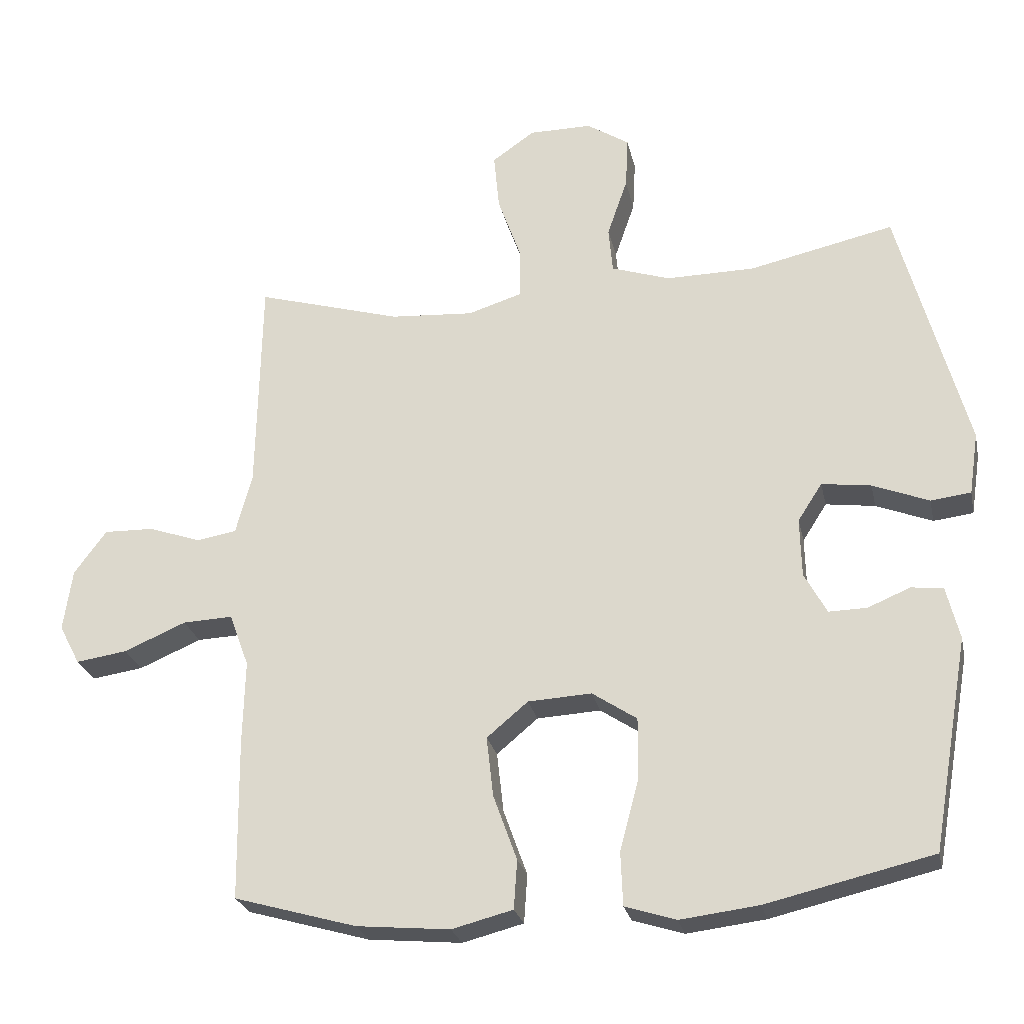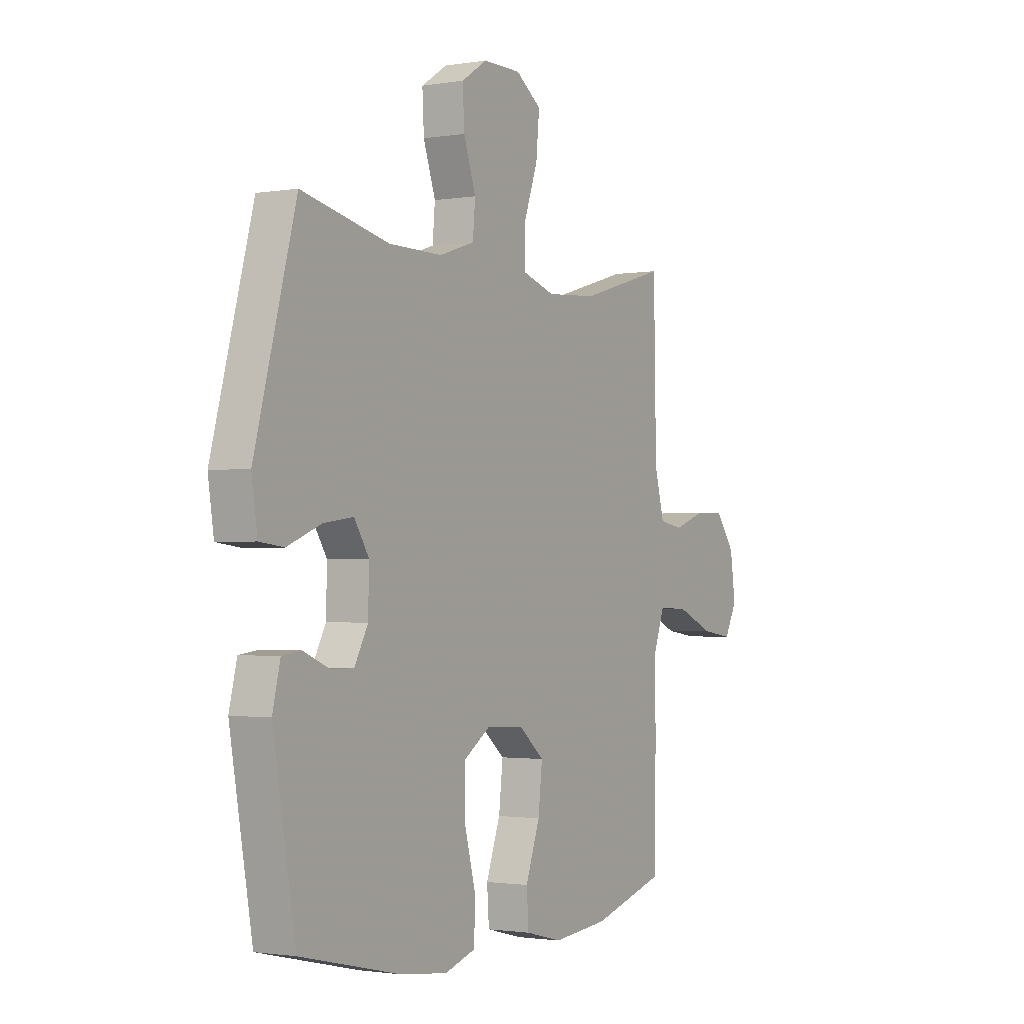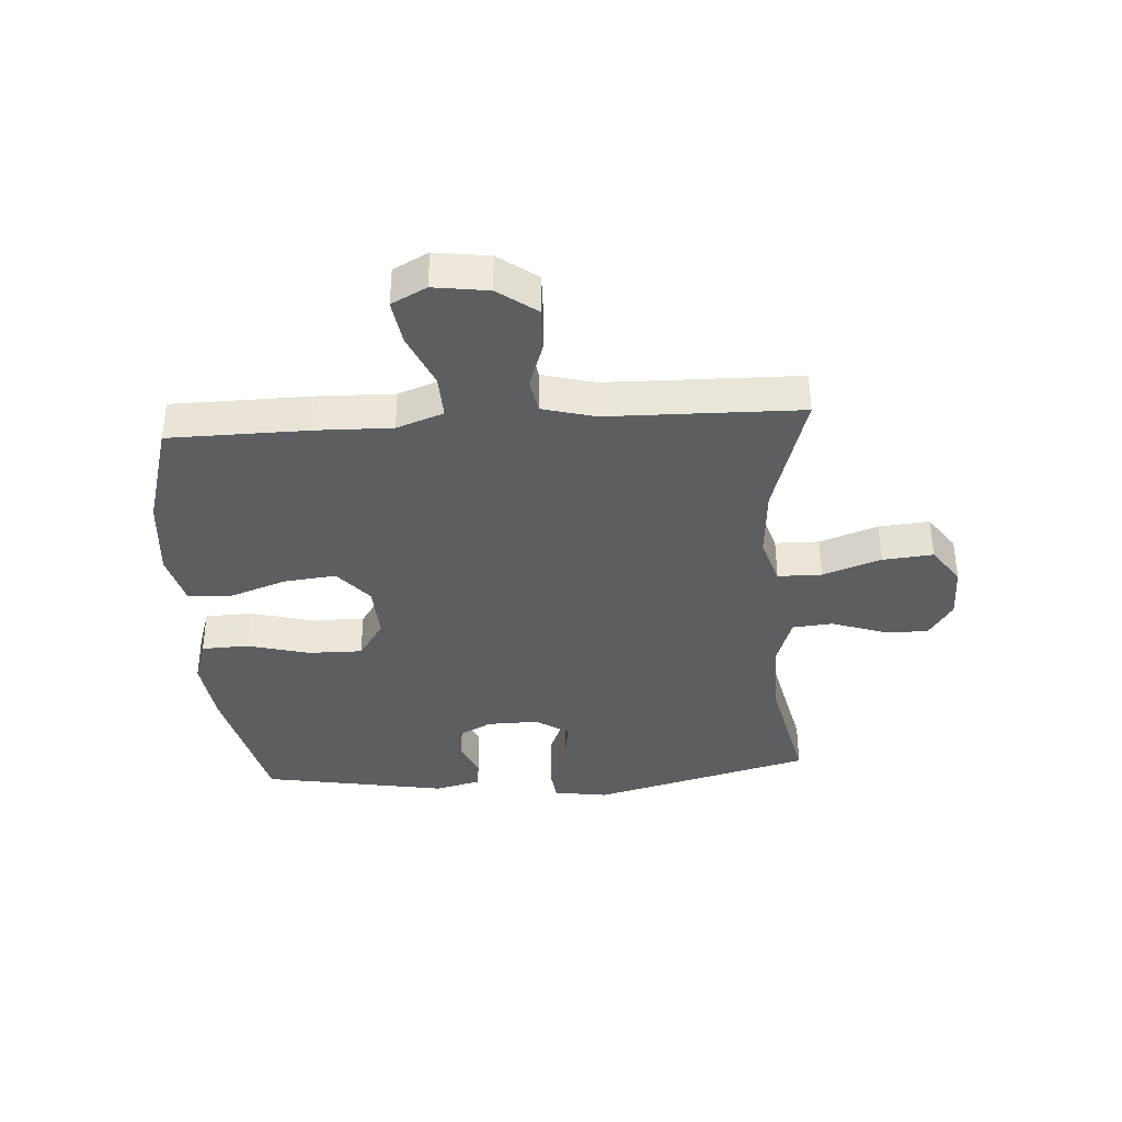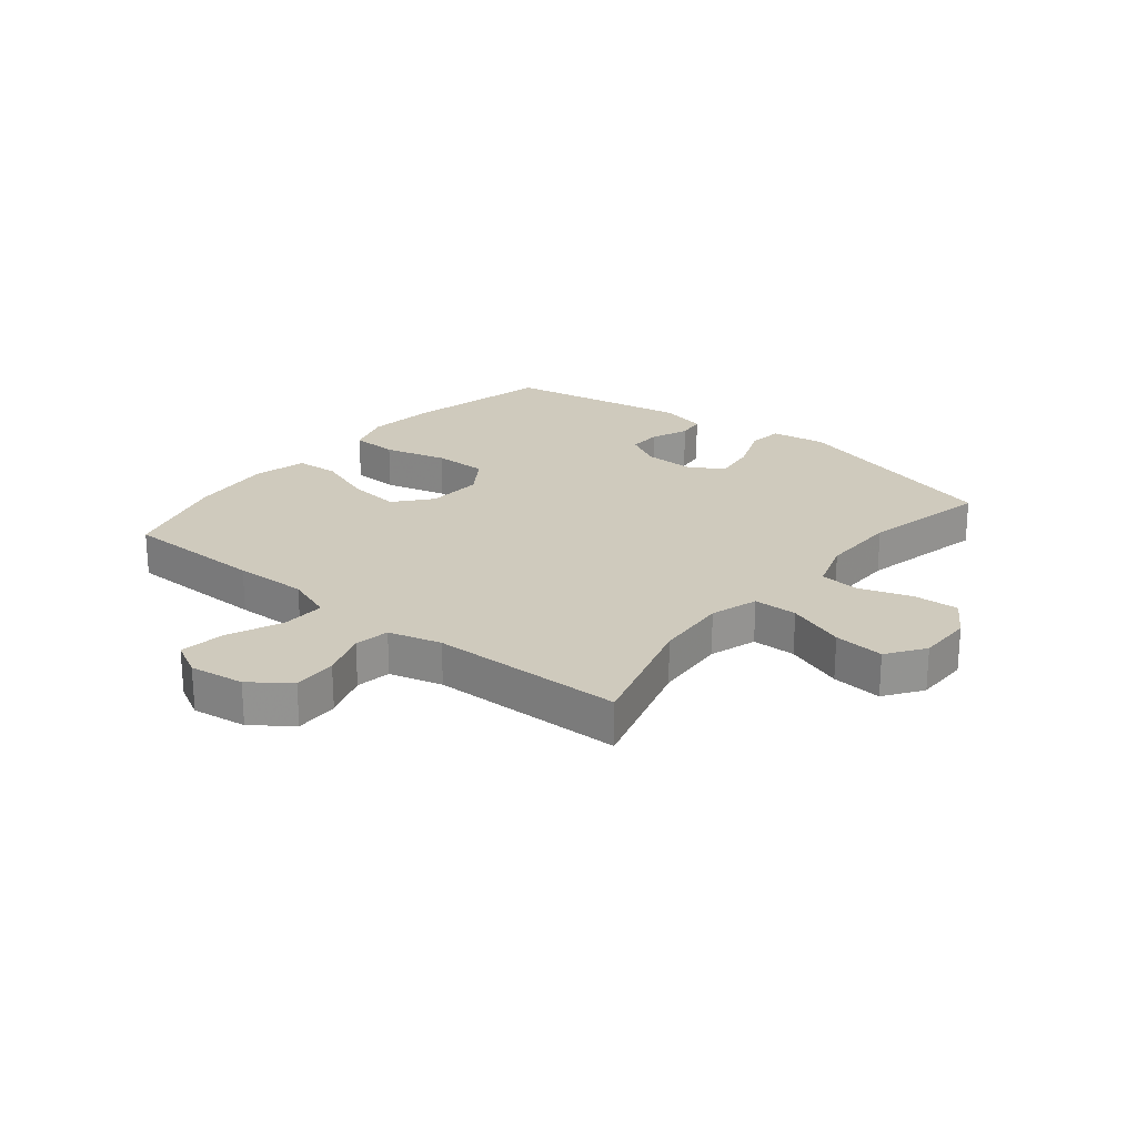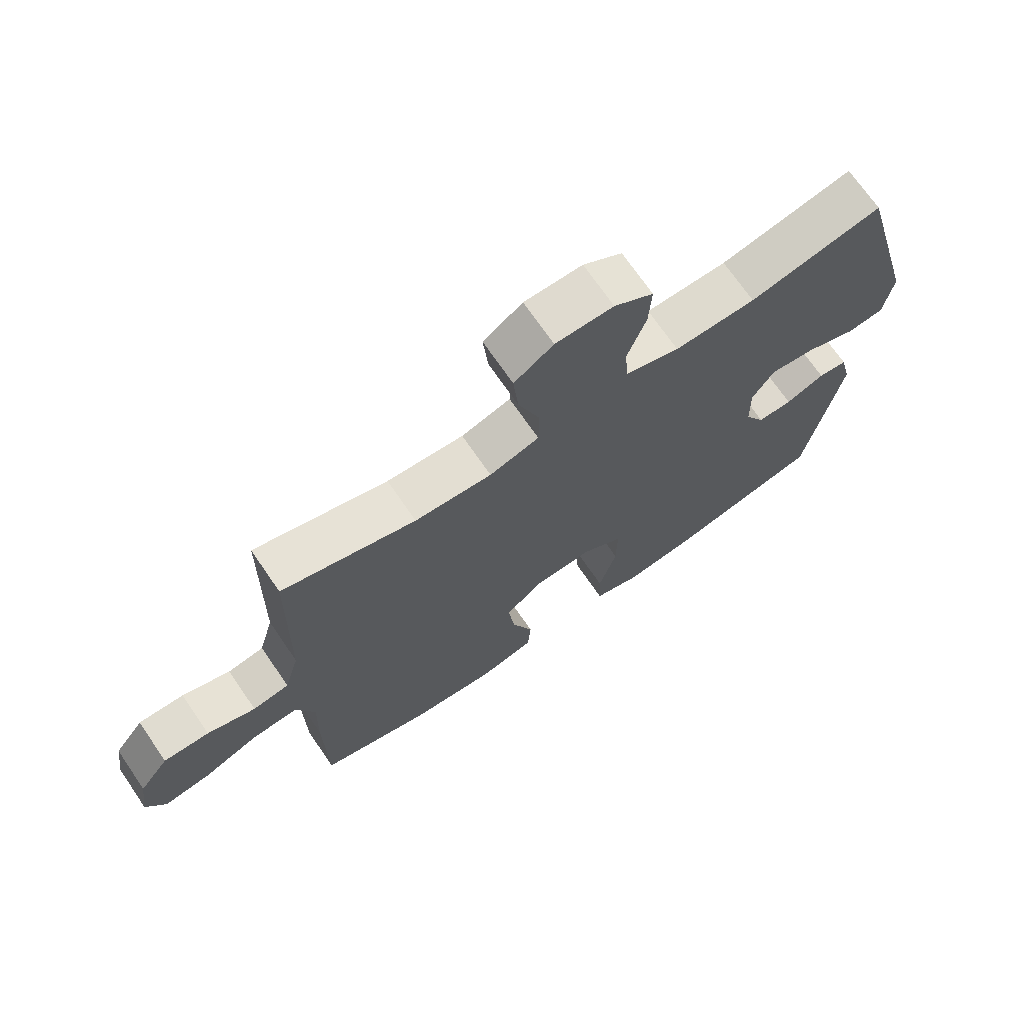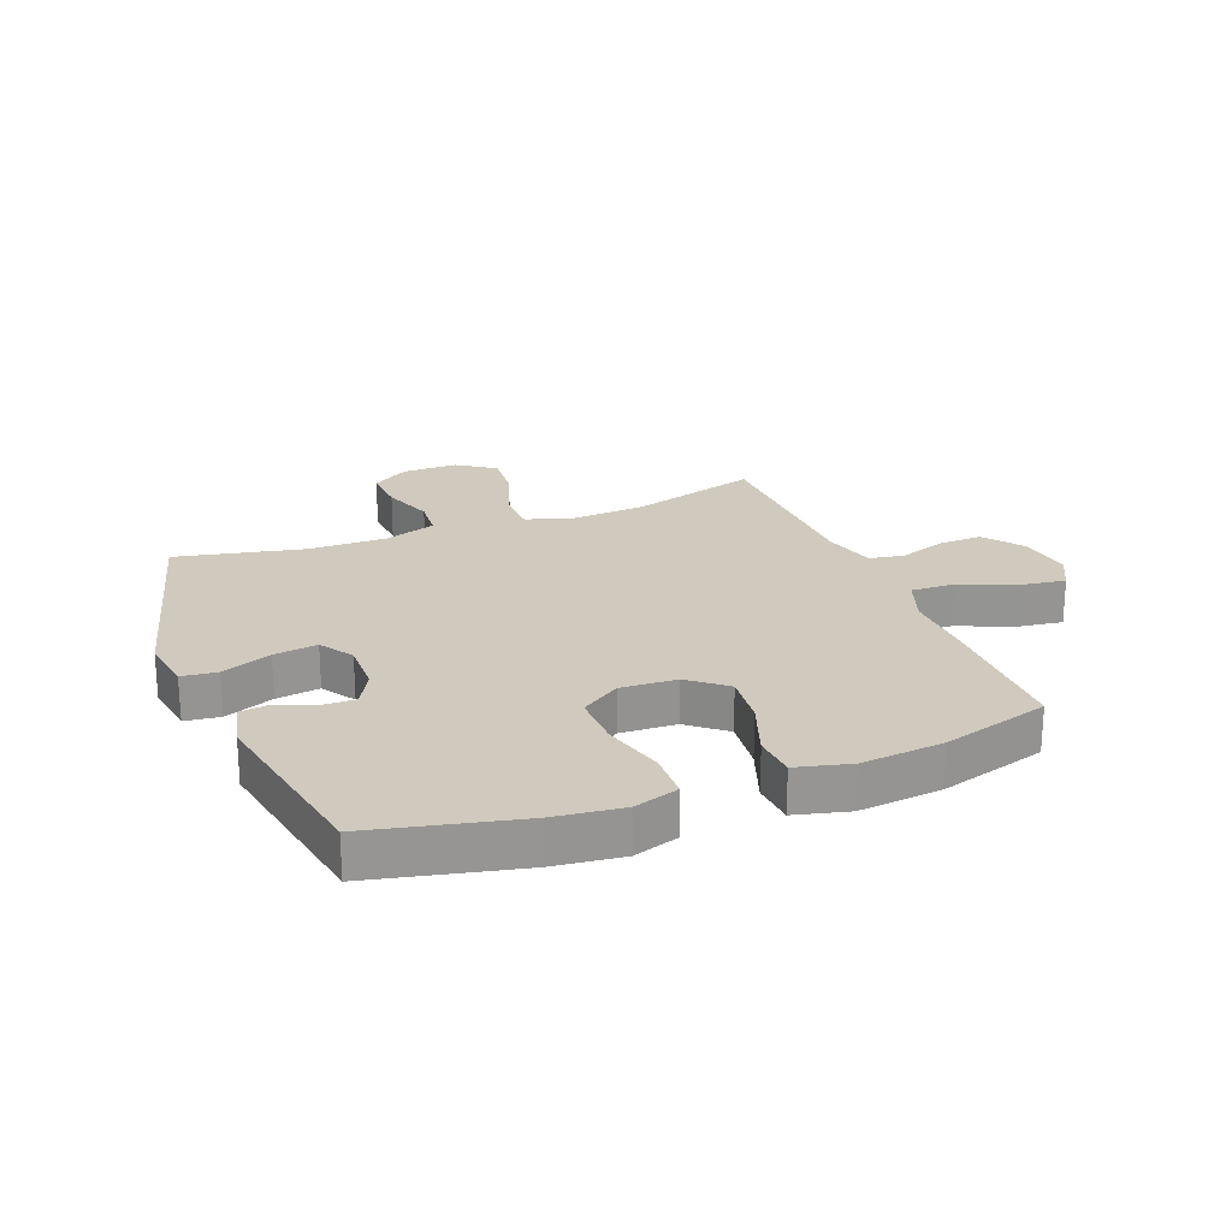
<metadata>
{"format":"obj","ext":"obj","renderer":"f3d","projection":"perspective","resolution":1024,"background":"white","views":[{"elev":-25.7,"azim":12.1,"up":"+Z"},{"elev":-1.6,"azim":121.0,"up":"+Z"},{"elev":-37.3,"azim":-86.2,"up":"+Y"},{"elev":23.1,"azim":-50.9,"up":"+Y"},{"elev":70.8,"azim":-34.4,"up":"+Z"},{"elev":22.8,"azim":158.4,"up":"+Y"}]}
</metadata>
<code>
v -0.5 0.07 -0.5
v -0.503 0.07 -0.261
v -0.5 0.07 -0.137
v -0.529 0.07 -0.058
v -0.603 0.07 -0.061
v -0.695 0.07 -0.1
v -0.771 0.07 -0.111
v -0.802 0.07 -0.052
v -0.789 0.07 0.04
v -0.741 0.07 0.105
v -0.667 0.07 0.103
v -0.589 0.07 0.076
v -0.53 0.07 0.086
v -0.506 0.07 0.175
v -0.5 0.07 0.5
v -0.285 0.07 0.437
v -0.161 0.07 0.428
v -0.081 0.07 0.453
v -0.08 0.07 0.527
v -0.115 0.07 0.625
v -0.123 0.07 0.71
v -0.06 0.07 0.754
v 0.033 0.07 0.754
v 0.096 0.07 0.713
v 0.092 0.07 0.636
v 0.062 0.07 0.549
v 0.068 0.07 0.481
v 0.155 0.07 0.452
v 0.286 0.07 0.453
v 0.5 0.07 0.5
v 0.6 0.07 0.129
v 0.586 0.07 0.037
v 0.527 0.07 0.03
v 0.444 0.07 0.063
v 0.371 0.07 0.073
v 0.335 0.07 0.017
v 0.337 0.07 -0.07
v 0.37 0.07 -0.131
v 0.426 0.07 -0.13
v 0.489 0.07 -0.104
v 0.536 0.07 -0.11
v 0.555 0.07 -0.188
v 0.5 0.07 -0.5
v 0.255 0.07 -0.557
v 0.139 0.07 -0.571
v 0.064 0.07 -0.547
v 0.061 0.07 -0.468
v 0.089 0.07 -0.363
v 0.09 0.07 -0.272
v 0.024 0.07 -0.228
v -0.07 0.07 -0.233
v -0.131 0.07 -0.284
v -0.121 0.07 -0.373
v -0.086 0.07 -0.47
v -0.091 0.07 -0.542
v -0.181 0.07 -0.565
v -0.319 0.07 -0.552
v -0.5 0 -0.5
v -0.503 0 -0.261
v -0.5 0 -0.137
v -0.529 0 -0.058
v -0.603 0 -0.061
v -0.695 0 -0.1
v -0.771 0 -0.111
v -0.802 0 -0.052
v -0.789 0 0.04
v -0.741 0 0.105
v -0.667 0 0.103
v -0.589 0 0.076
v -0.53 0 0.086
v -0.506 0 0.175
v -0.5 0 0.5
v -0.285 0 0.437
v -0.161 0 0.428
v -0.081 0 0.453
v -0.08 0 0.527
v -0.115 0 0.625
v -0.123 0 0.71
v -0.06 0 0.754
v 0.033 0 0.754
v 0.096 0 0.713
v 0.092 0 0.636
v 0.062 0 0.549
v 0.068 0 0.481
v 0.155 0 0.452
v 0.286 0 0.453
v 0.5 0 0.5
v 0.6 0 0.129
v 0.586 0 0.037
v 0.527 0 0.03
v 0.444 0 0.063
v 0.371 0 0.073
v 0.335 0 0.017
v 0.337 0 -0.07
v 0.37 0 -0.131
v 0.426 0 -0.13
v 0.489 0 -0.104
v 0.536 0 -0.11
v 0.555 0 -0.188
v 0.5 0 -0.5
v 0.255 0 -0.557
v 0.139 0 -0.571
v 0.064 0 -0.547
v 0.061 0 -0.468
v 0.089 0 -0.363
v 0.09 0 -0.272
v 0.024 0 -0.228
v -0.07 0 -0.233
v -0.131 0 -0.284
v -0.121 0 -0.373
v -0.086 0 -0.47
v -0.091 0 -0.542
v -0.181 0 -0.565
v -0.319 0 -0.552
f 1 2 3
f 57 1 3
f 56 57 3
f 55 56 3
f 54 55 3
f 53 54 3
f 52 53 3 4
f 51 52 4
f 50 51 4
f 46 47 48
f 45 46 48
f 44 45 48
f 43 44 48
f 42 43 48
f 41 42 48
f 40 41 48
f 39 40 48
f 38 39 48 49
f 37 38 49 50
f 32 33 34
f 31 32 34
f 30 31 34
f 29 30 34
f 28 29 34 35
f 27 28 35 36
f 24 25 26
f 23 24 26
f 22 23 26
f 21 22 26
f 20 21 26
f 19 20 26
f 18 19 26 27
f 37 50 4
f 36 37 4
f 27 36 4
f 18 27 4
f 17 18 4
f 10 11 12
f 9 10 12
f 8 9 12
f 7 8 12
f 6 7 12
f 5 6 12
f 5 12 13
f 4 5 13
f 17 4 13
f 16 17 13
f 14 15 16
f 13 14 16
f 60 59 58
f 60 58 114
f 60 114 113
f 60 113 112
f 60 112 111
f 60 111 110
f 61 60 110 109
f 61 109 108
f 61 108 107
f 105 104 103
f 105 103 102
f 105 102 101
f 105 101 100
f 105 100 99
f 105 99 98
f 105 98 97
f 105 97 96
f 106 105 96 95
f 107 106 95 94
f 91 90 89
f 91 89 88
f 91 88 87
f 91 87 86
f 92 91 86 85
f 93 92 85 84
f 83 82 81
f 83 81 80
f 83 80 79
f 83 79 78
f 83 78 77
f 83 77 76
f 84 83 76 75
f 61 107 94
f 61 94 93
f 61 93 84
f 61 84 75
f 61 75 74
f 69 68 67
f 69 67 66
f 69 66 65
f 69 65 64
f 69 64 63
f 69 63 62
f 70 69 62
f 70 62 61
f 70 61 74
f 70 74 73
f 73 72 71
f 73 71 70
f 1 58 59 2
f 2 59 60 3
f 3 60 61 4
f 4 61 62 5
f 5 62 63 6
f 6 63 64 7
f 7 64 65 8
f 8 65 66 9
f 9 66 67 10
f 10 67 68 11
f 11 68 69 12
f 12 69 70 13
f 13 70 71 14
f 14 71 72 15
f 15 72 73 16
f 16 73 74 17
f 17 74 75 18
f 18 75 76 19
f 19 76 77 20
f 20 77 78 21
f 21 78 79 22
f 22 79 80 23
f 23 80 81 24
f 24 81 82 25
f 25 82 83 26
f 26 83 84 27
f 27 84 85 28
f 28 85 86 29
f 29 86 87 30
f 30 87 88 31
f 31 88 89 32
f 32 89 90 33
f 33 90 91 34
f 34 91 92 35
f 35 92 93 36
f 36 93 94 37
f 37 94 95 38
f 38 95 96 39
f 39 96 97 40
f 40 97 98 41
f 41 98 99 42
f 42 99 100 43
f 43 100 101 44
f 44 101 102 45
f 45 102 103 46
f 46 103 104 47
f 47 104 105 48
f 48 105 106 49
f 49 106 107 50
f 50 107 108 51
f 51 108 109 52
f 52 109 110 53
f 53 110 111 54
f 54 111 112 55
f 55 112 113 56
f 56 113 114 57
f 57 114 58 1

</code>
